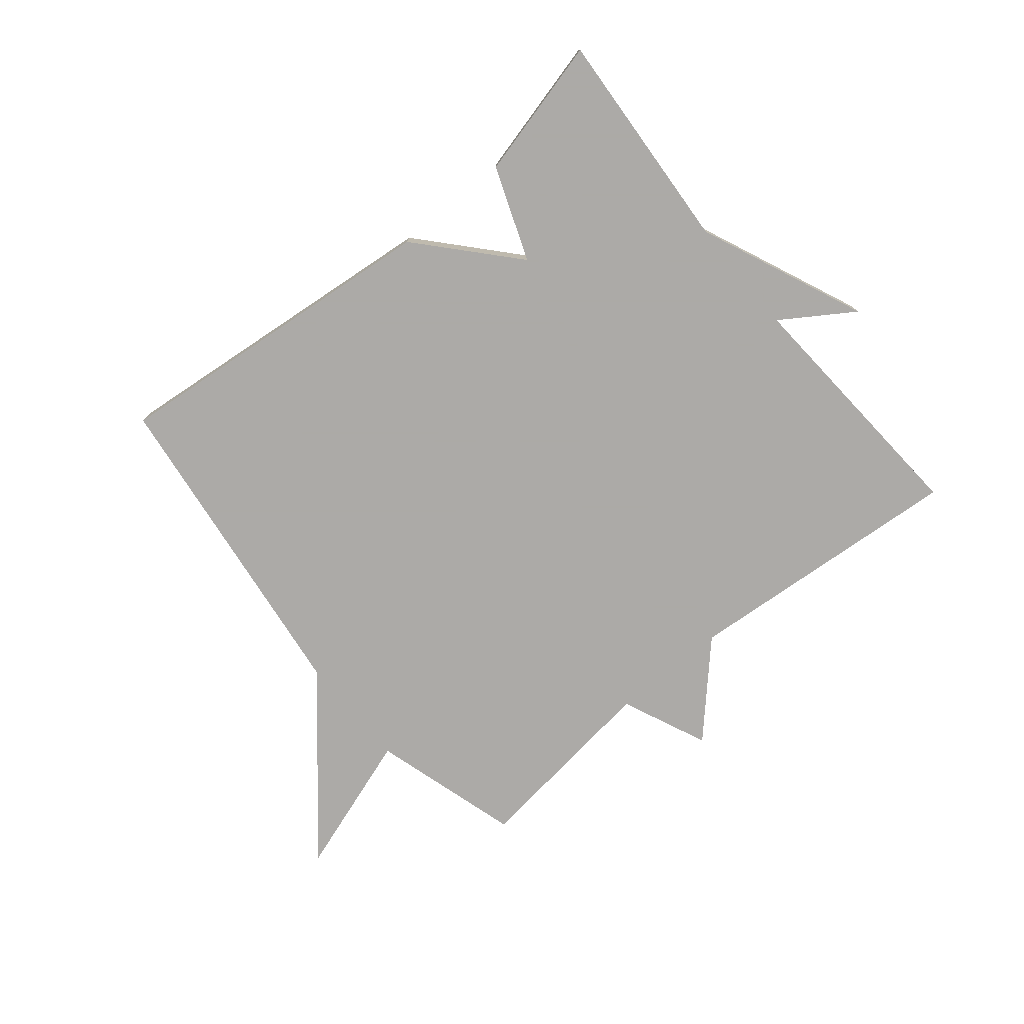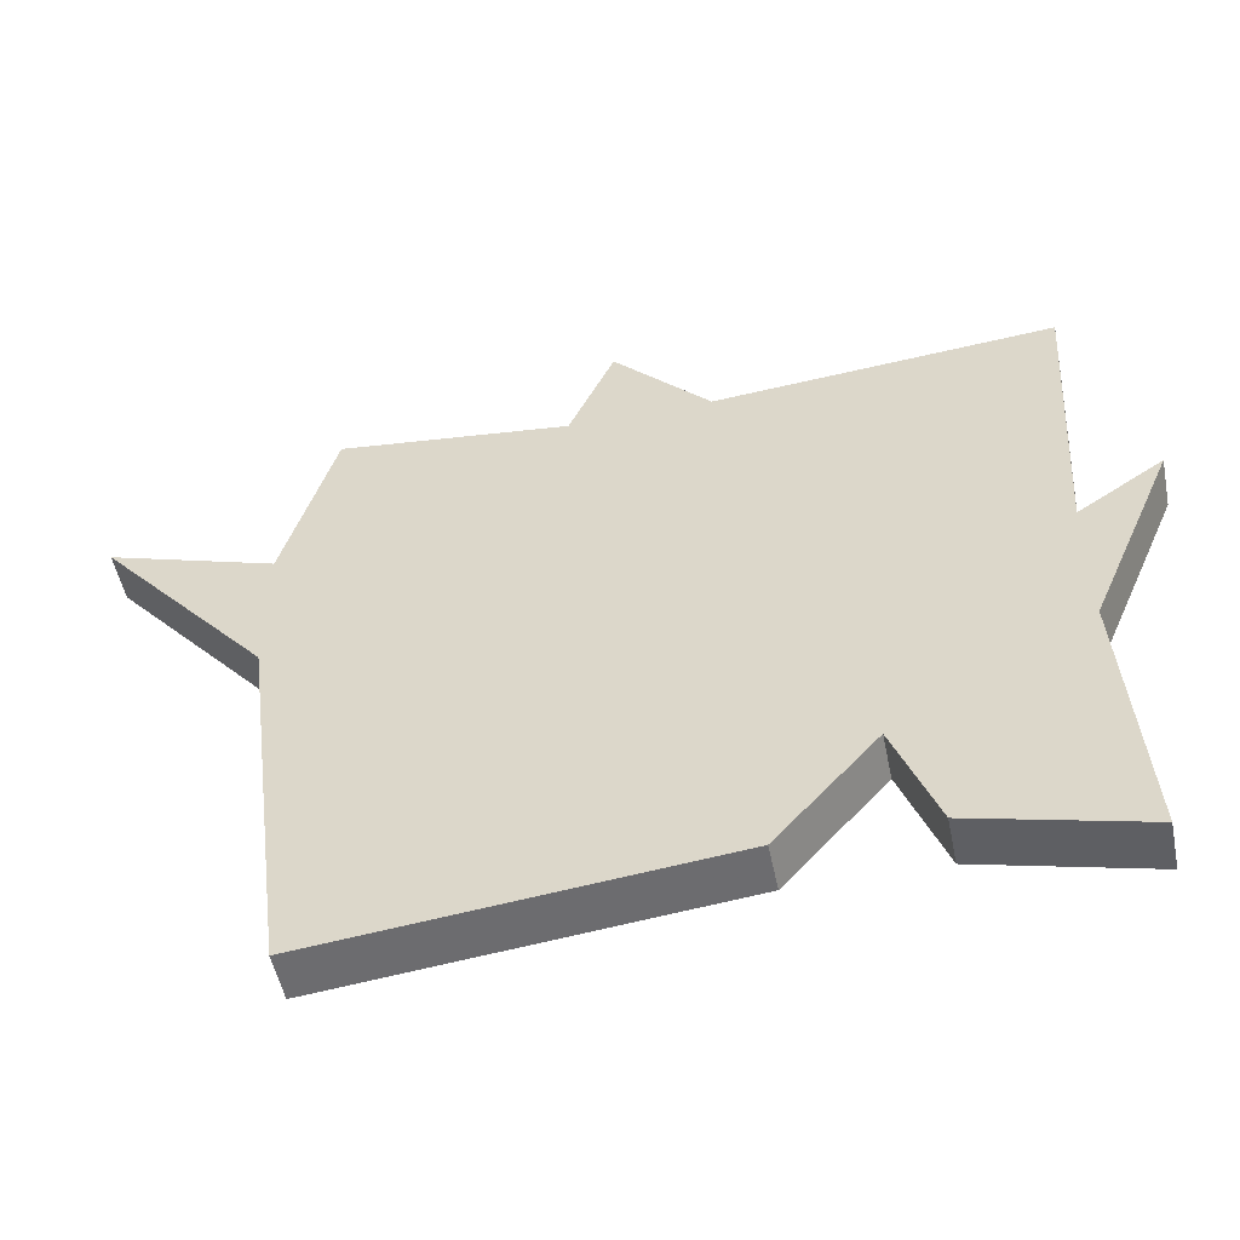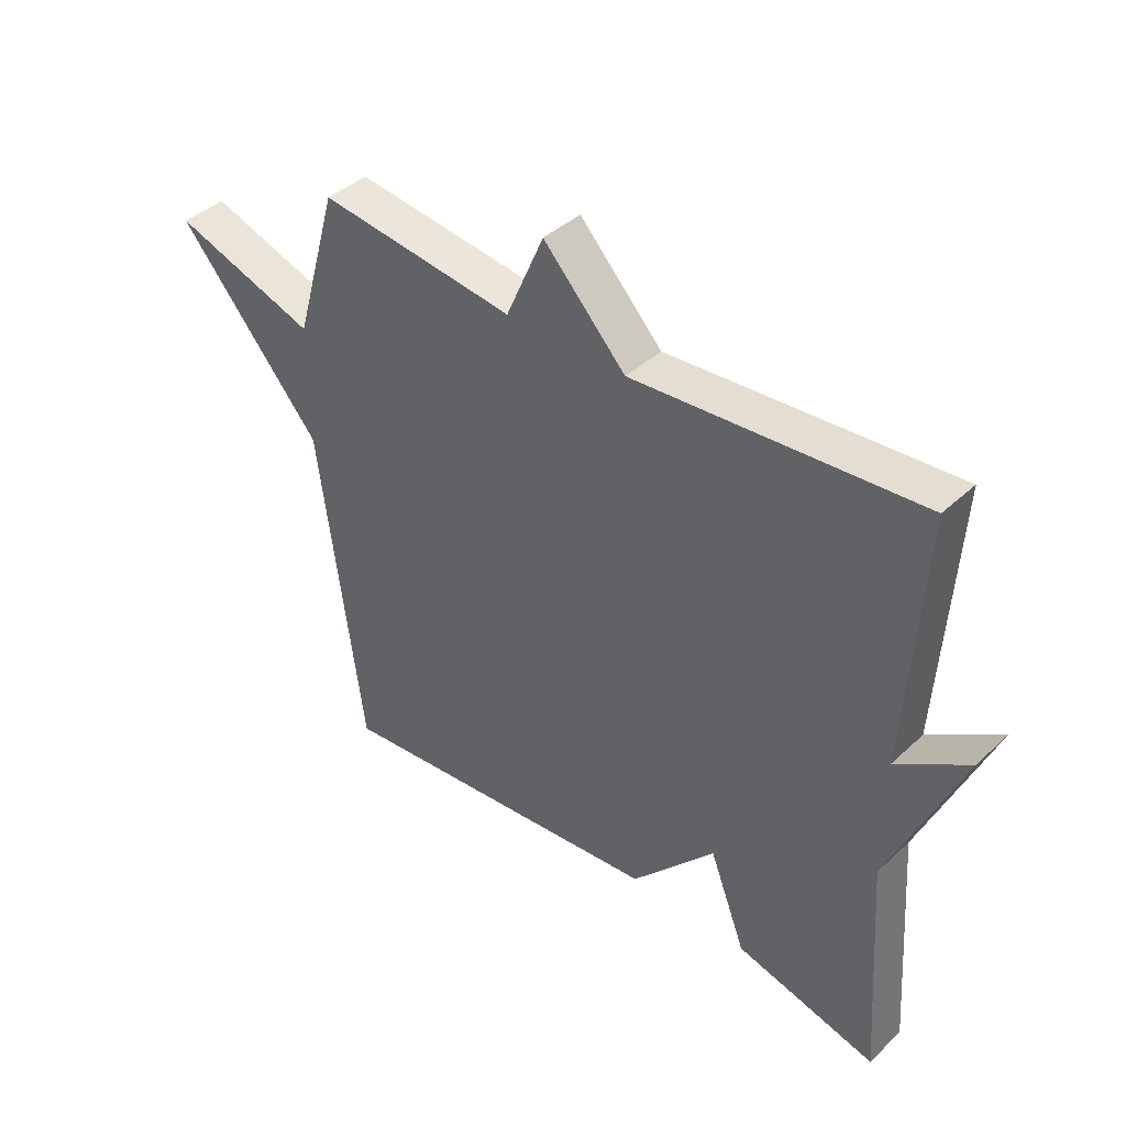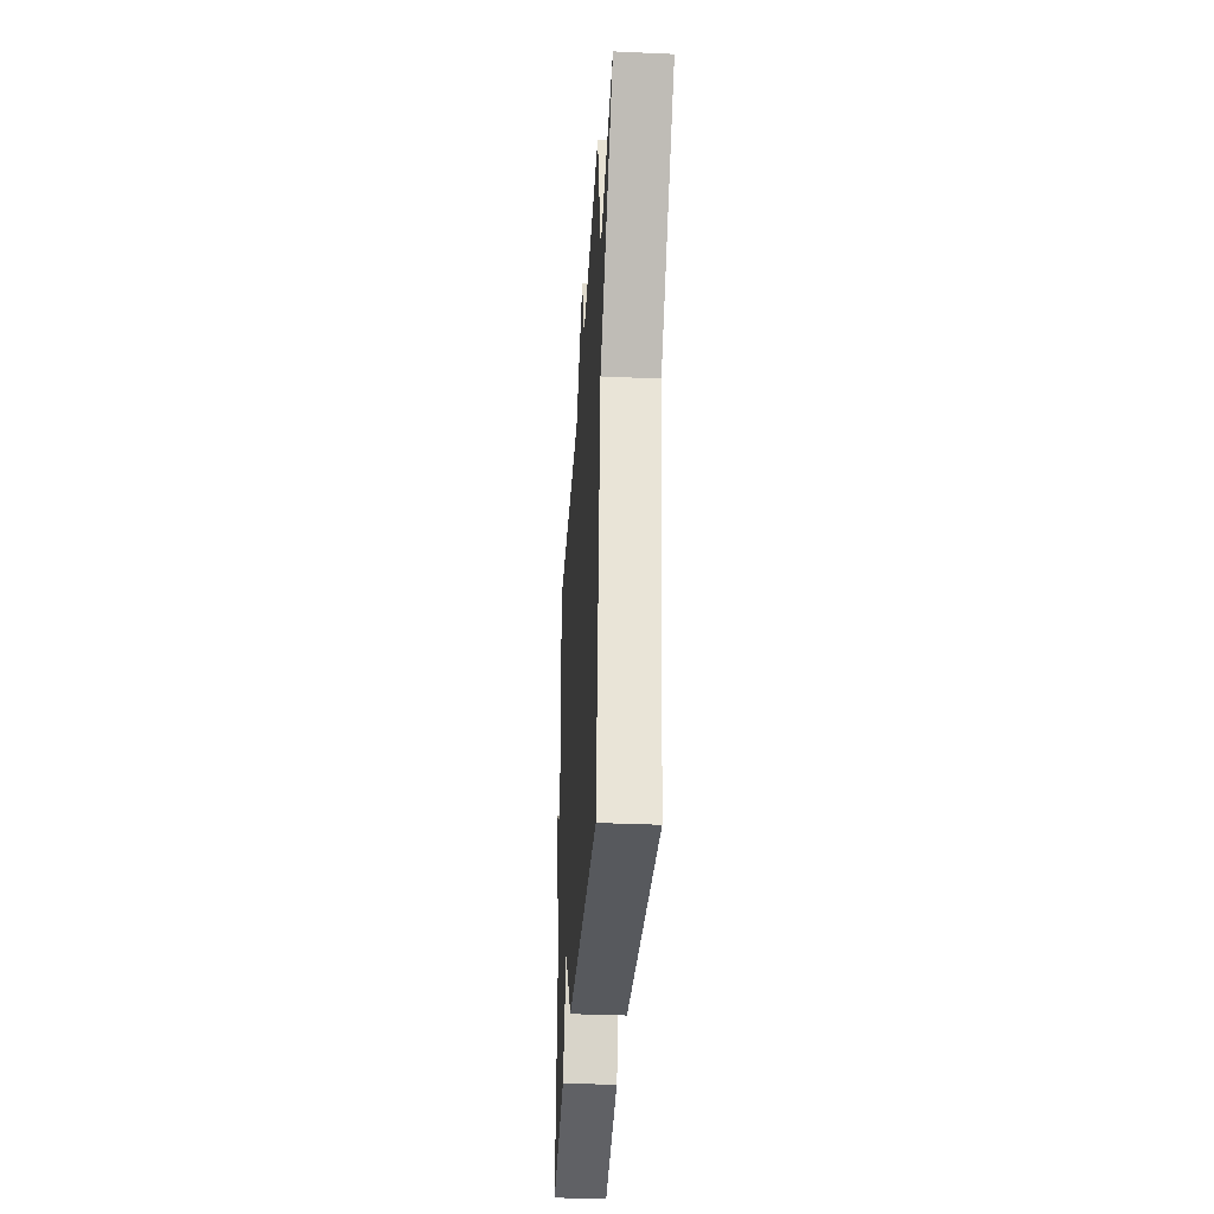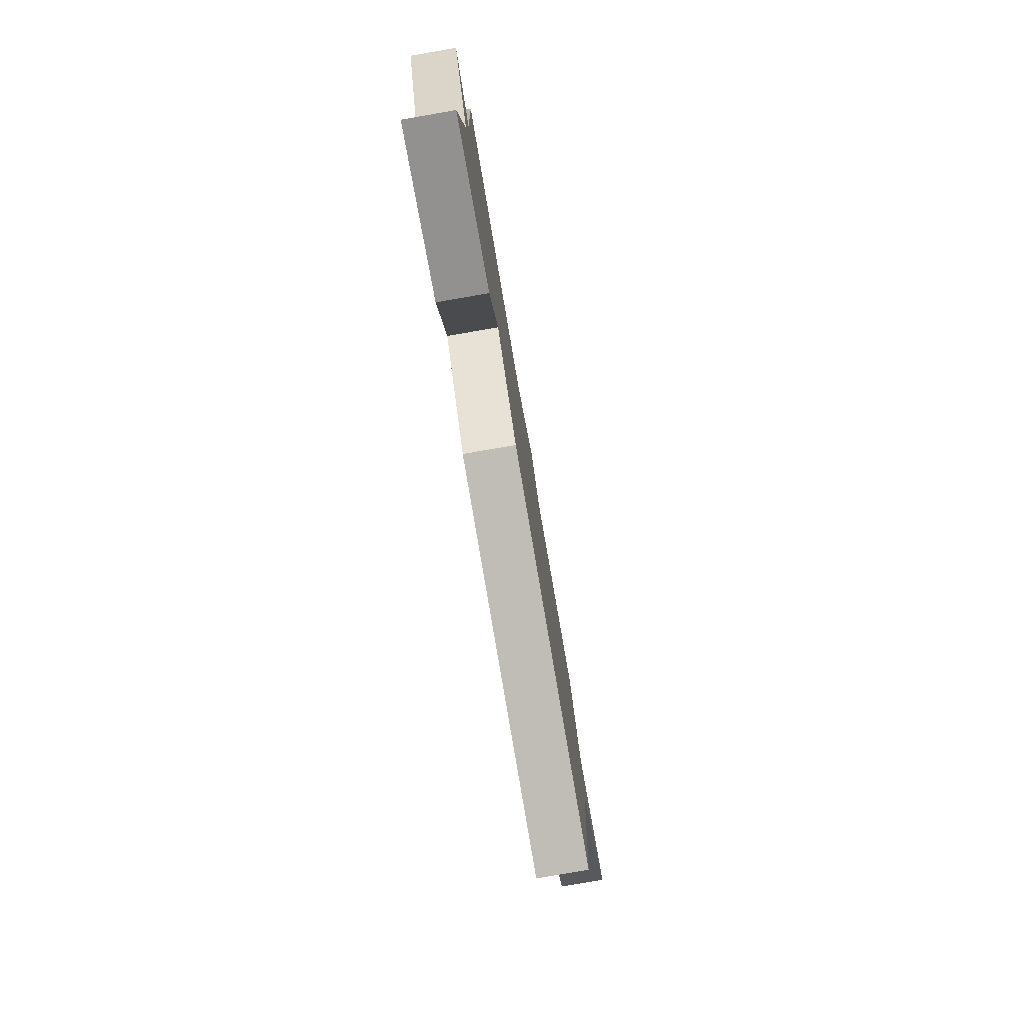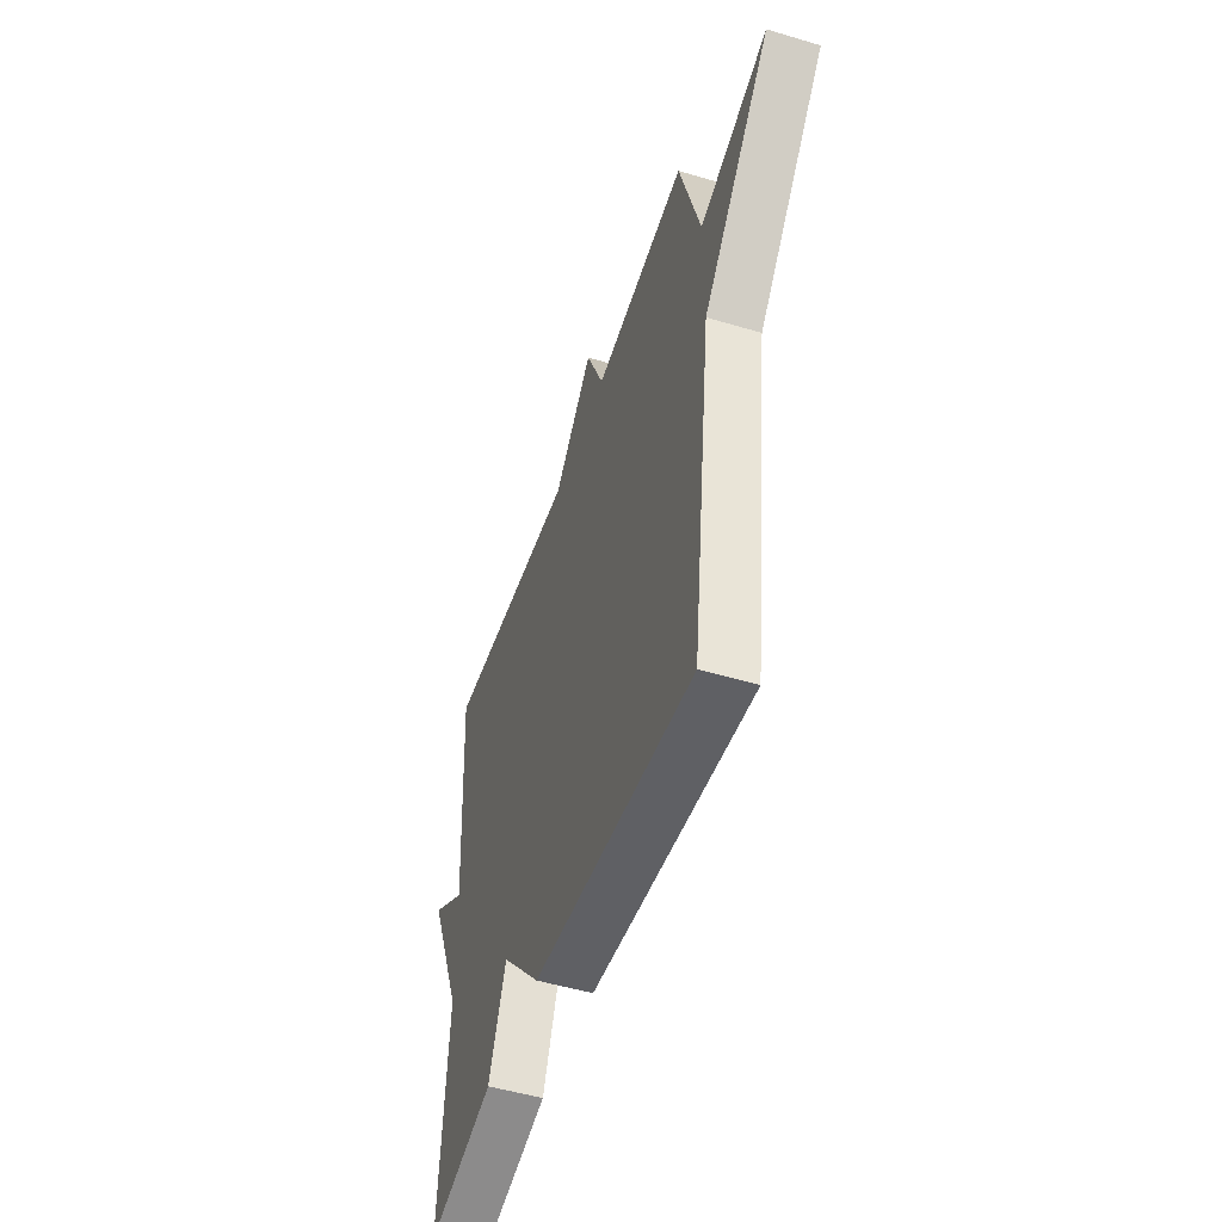
<metadata>
{"format":"obj","ext":"obj","renderer":"f3d","projection":"perspective","resolution":1024,"background":"white","views":[{"elev":-76.0,"azim":-140.3,"up":"+Y"},{"elev":-52.2,"azim":-168.5,"up":"+Z"},{"elev":40.8,"azim":-138.3,"up":"+Z"},{"elev":-35.1,"azim":86.6,"up":"+Z"},{"elev":-79.8,"azim":-80.2,"up":"+Z"},{"elev":-50.2,"azim":71.8,"up":"+Z"}]}
</metadata>
<code>
v 0.5 0.07 -0.5
v -0.065 0.07 -0.441
v -0.205 0.07 -0.284
v -0.265 0.07 -0.441
v -0.5 0.07 -0.5
v -0.474 0.07 -0.124
v -0.593 0.07 0.155
v -0.474 0.07 0.076
v -0.5 0.07 0.5
v -0.026 0.07 0.461
v 0.111 0.07 0.606
v 0.174 0.07 0.461
v 0.5 0.07 0.5
v 0.572 0.07 0.25
v 0.811 0.07 0.329
v 0.572 0.07 0.05
v 0.5 0 -0.5
v -0.065 0 -0.441
v -0.205 0 -0.284
v -0.265 0 -0.441
v -0.5 0 -0.5
v -0.474 0 -0.124
v -0.593 0 0.155
v -0.474 0 0.076
v -0.5 0 0.5
v -0.026 0 0.461
v 0.111 0 0.606
v 0.174 0 0.461
v 0.5 0 0.5
v 0.572 0 0.25
v 0.811 0 0.329
v 0.572 0 0.05
f 14 15 16
f 1 2 3
f 16 1 3
f 14 16 3
f 13 14 3
f 12 13 3
f 10 11 12 3
f 10 3 4
f 9 10 4
f 8 9 4
f 6 7 8 4
f 4 5 6
f 32 31 30
f 19 18 17
f 19 17 32
f 19 32 30
f 19 30 29
f 19 29 28
f 19 28 27 26
f 20 19 26
f 20 26 25
f 20 25 24
f 20 24 23 22
f 22 21 20
f 1 17 18 2
f 2 18 19 3
f 3 19 20 4
f 4 20 21 5
f 5 21 22 6
f 6 22 23 7
f 7 23 24 8
f 8 24 25 9
f 9 25 26 10
f 10 26 27 11
f 11 27 28 12
f 12 28 29 13
f 13 29 30 14
f 14 30 31 15
f 15 31 32 16
f 16 32 17 1

</code>
